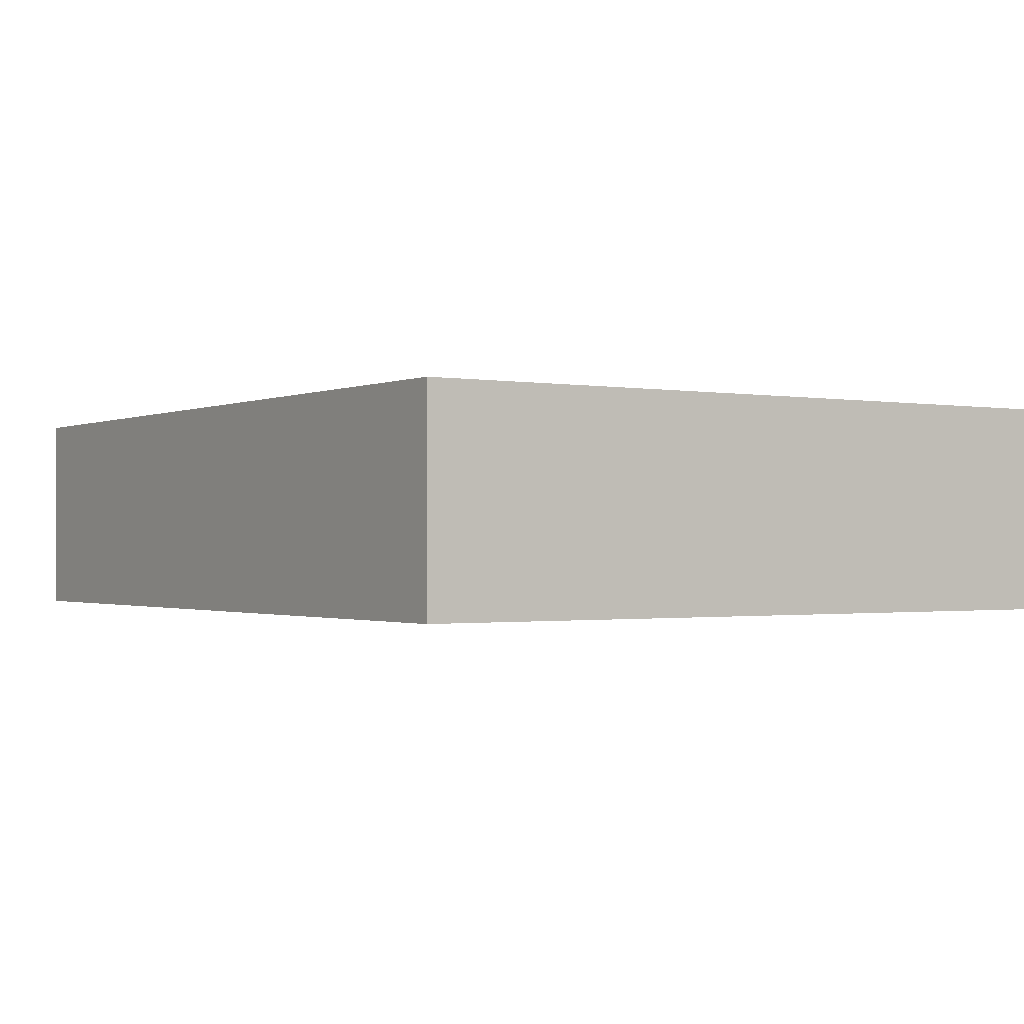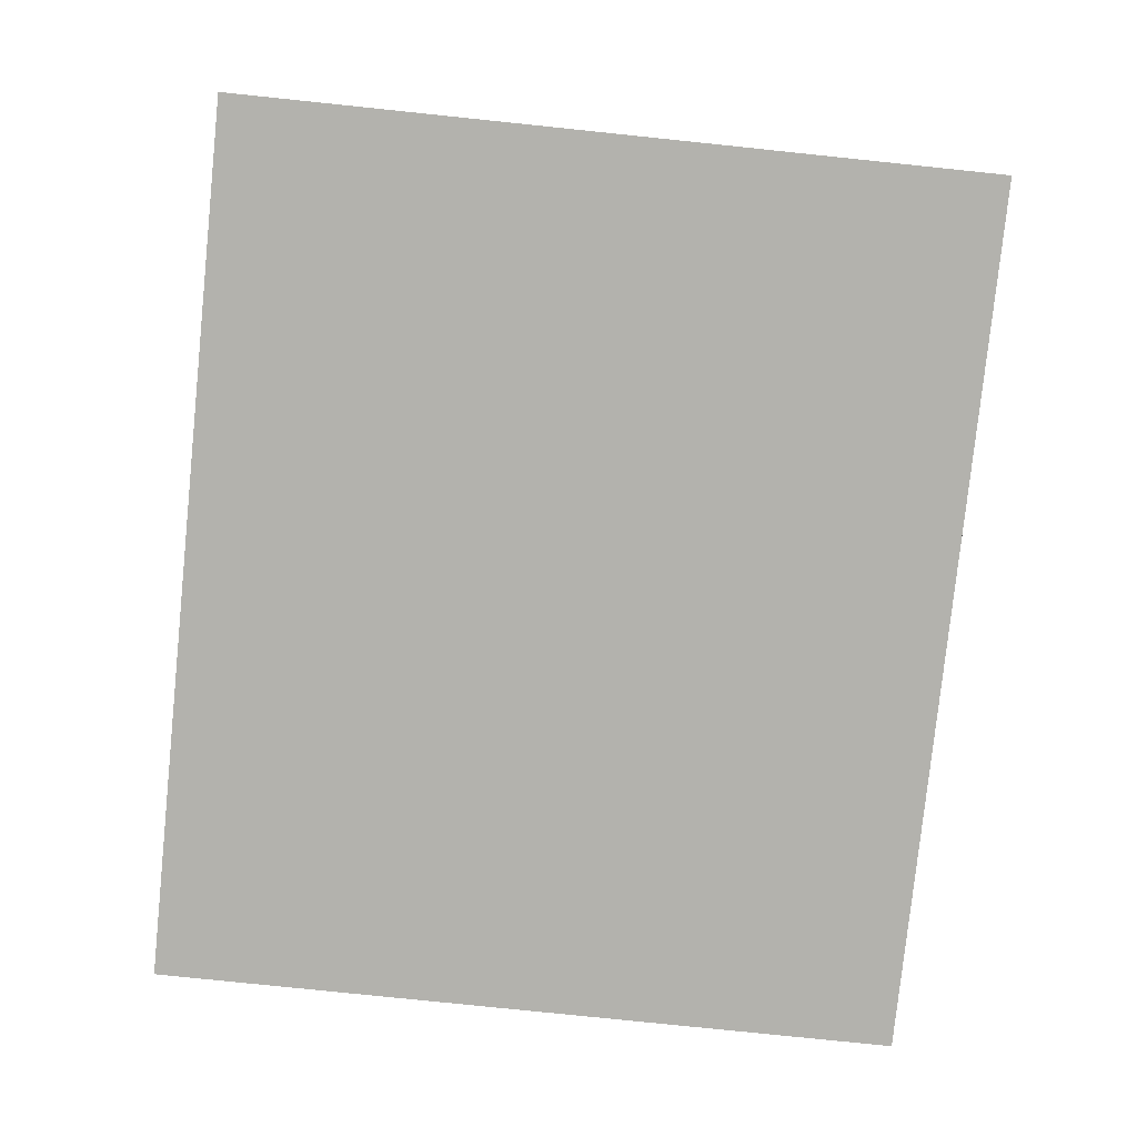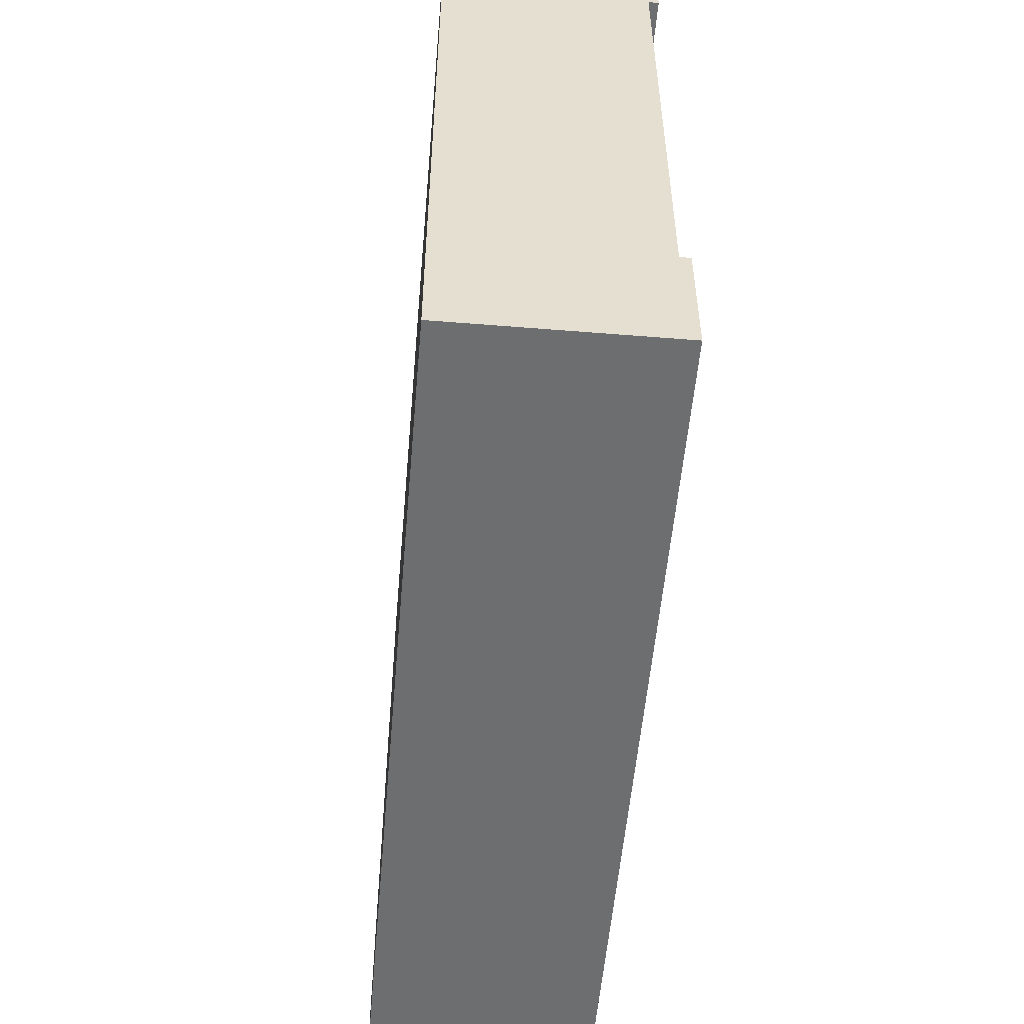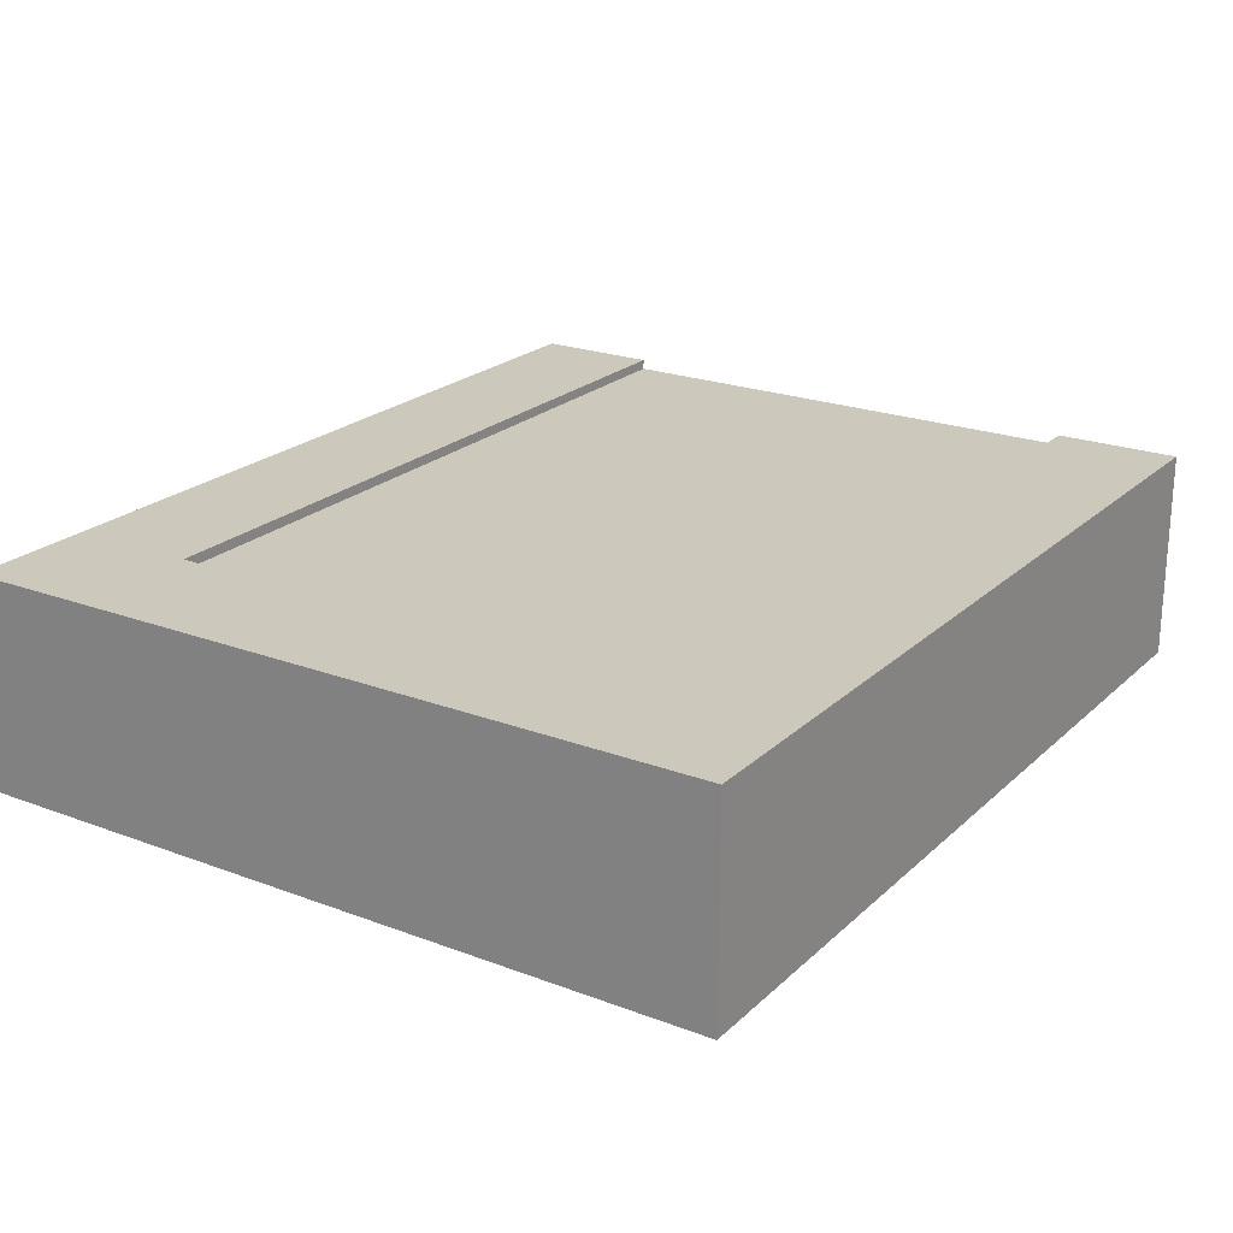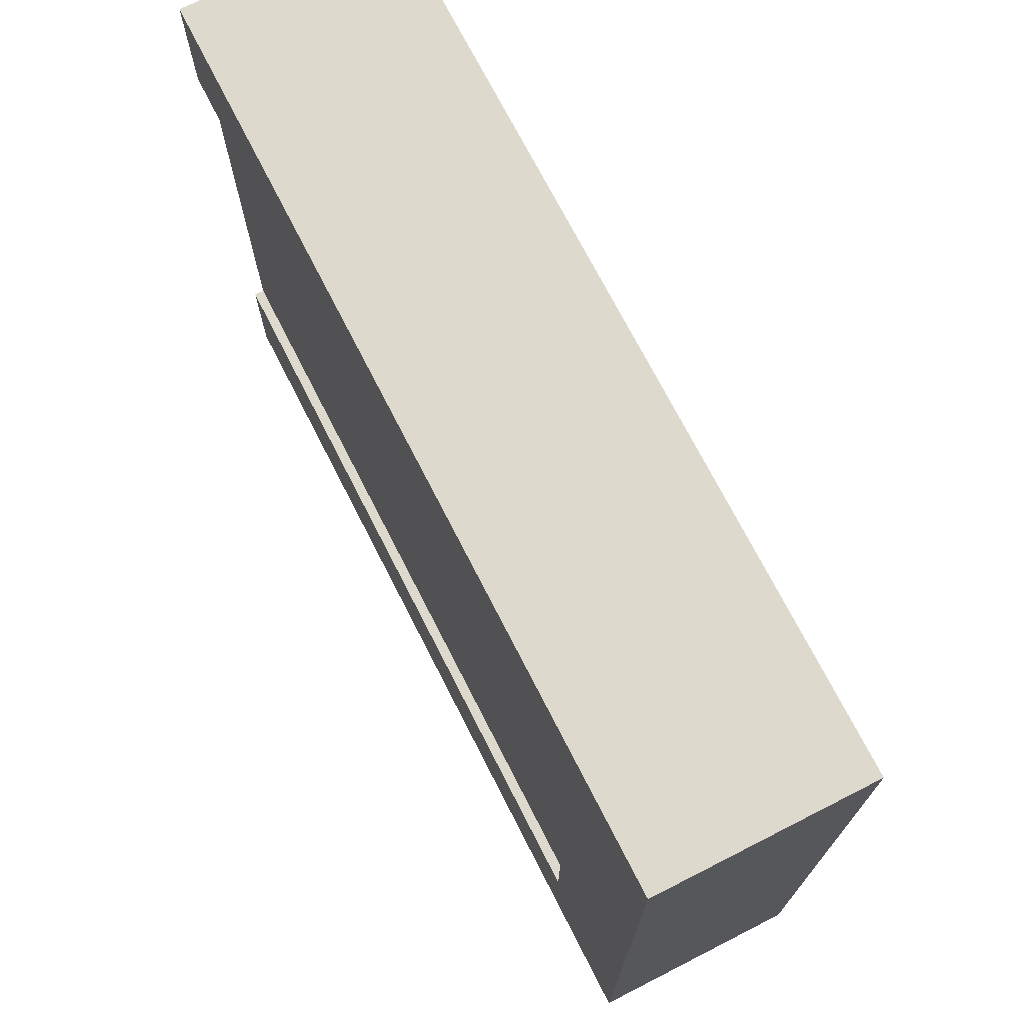
<metadata>
{"format":"obj","ext":"obj","renderer":"f3d","projection":"perspective","resolution":1024,"background":"white","views":[{"elev":-1.0,"azim":-123.4,"up":"+Y"},{"elev":-79.4,"azim":84.1,"up":"+Y"},{"elev":-54.3,"azim":85.1,"up":"+Z"},{"elev":22.2,"azim":-56.8,"up":"+Y"},{"elev":71.9,"azim":-117.0,"up":"+Z"}]}
</metadata>
<code>
o roadTile_131
v 0 0.63 -2.25
v 2.625 0.63 -2.25
v 2.625 0 -2.25
v 0 0 -2.25
v 0.375 0.63 -0.375
v 0.375 0.63 -1.875
v 2.625 0.63 -1.875
v 0 0.63 0
v 2.625 0.63 0
v 2.625 0.63 -0.375
v 0.375 0.6 -0.375
v 0.375 0.6 -1.875
v 2.625 0.6 -1.875
v 2.625 0.6 -0.375
v 2.625 0 0
v 2.625 0.3 -1.875
v 2.625 0.3 -0.375
v 0 0 -0
f 6 1 8
f 15 3 17
f 5 11 12 6
f 6 7 2
f 8 9 5
f 9 10 5
f 6 2 1
f 8 5 6
f 13 7 6 12
f 14 9 15 17
f 2 7 13
f 10 9 14
f 3 16 17
f 15 9 8 18
f 18 8 1 4
f 13 16 3 2
f 14 11 5 10
f 4 3 15 18
f 4 1 2 3
f 14 13 12 11
f 13 14 17 16

</code>
